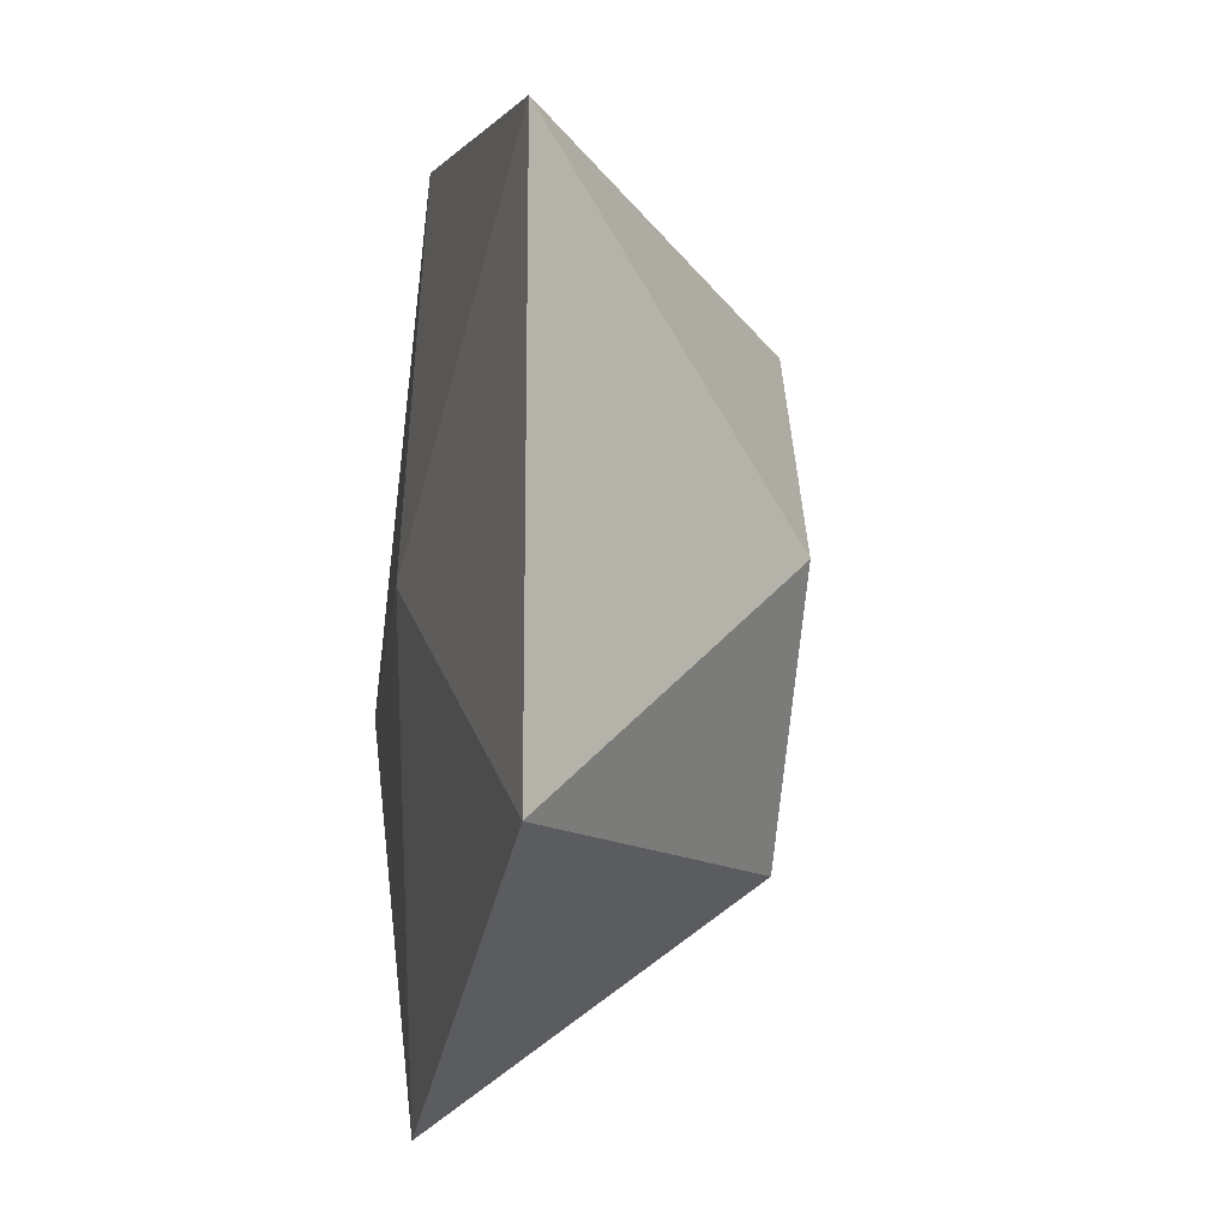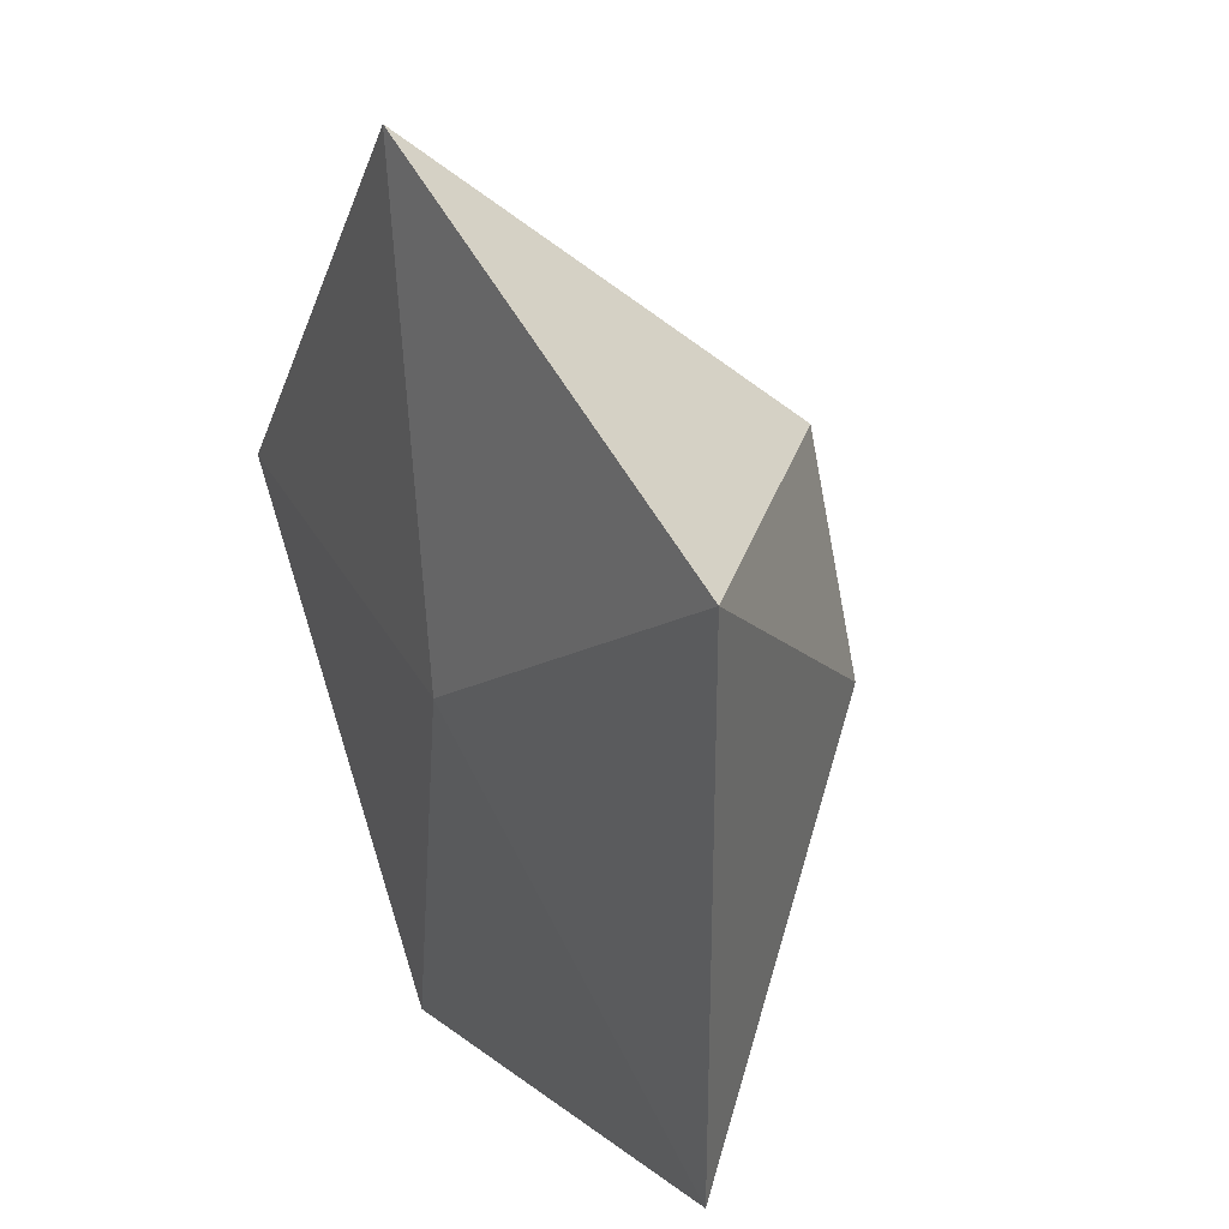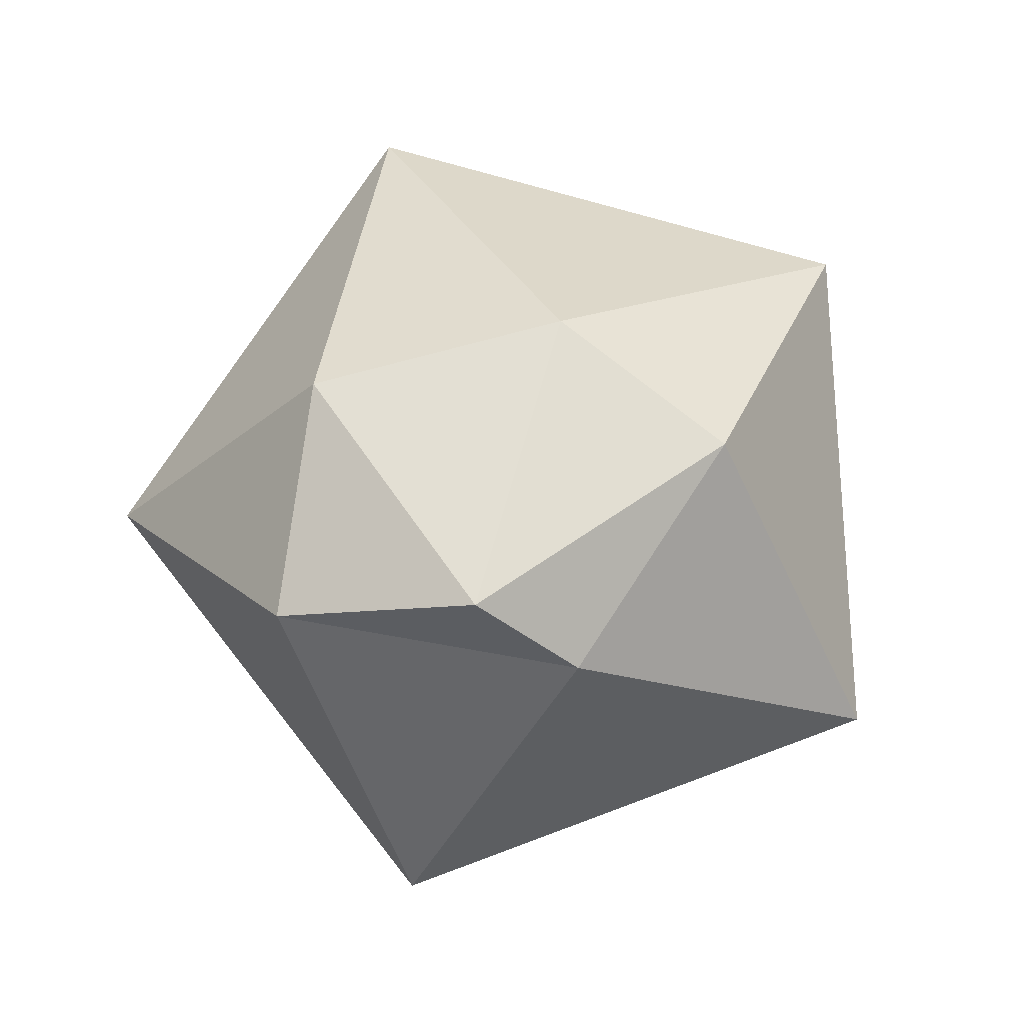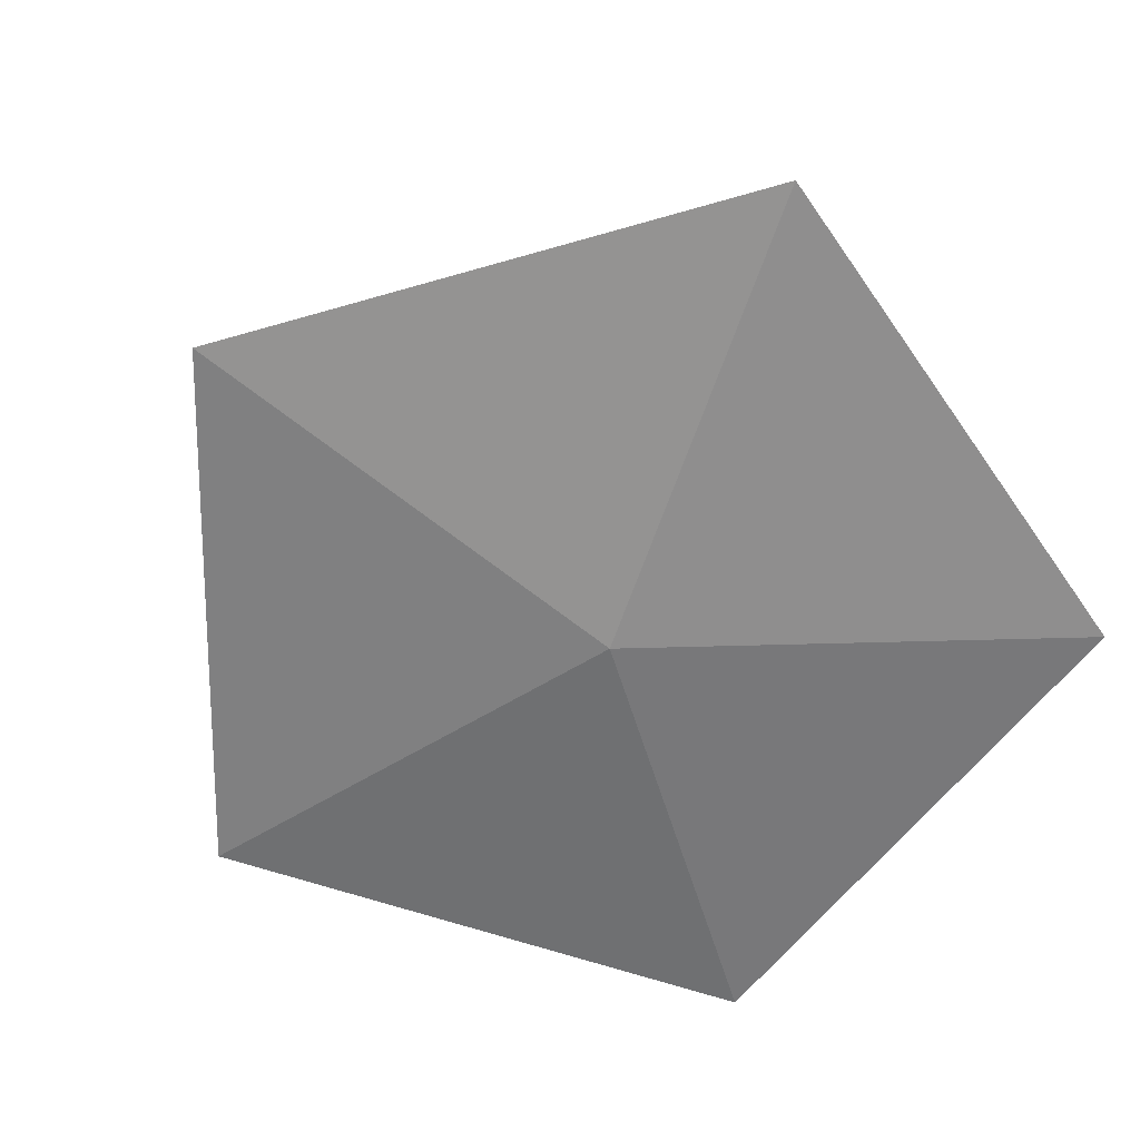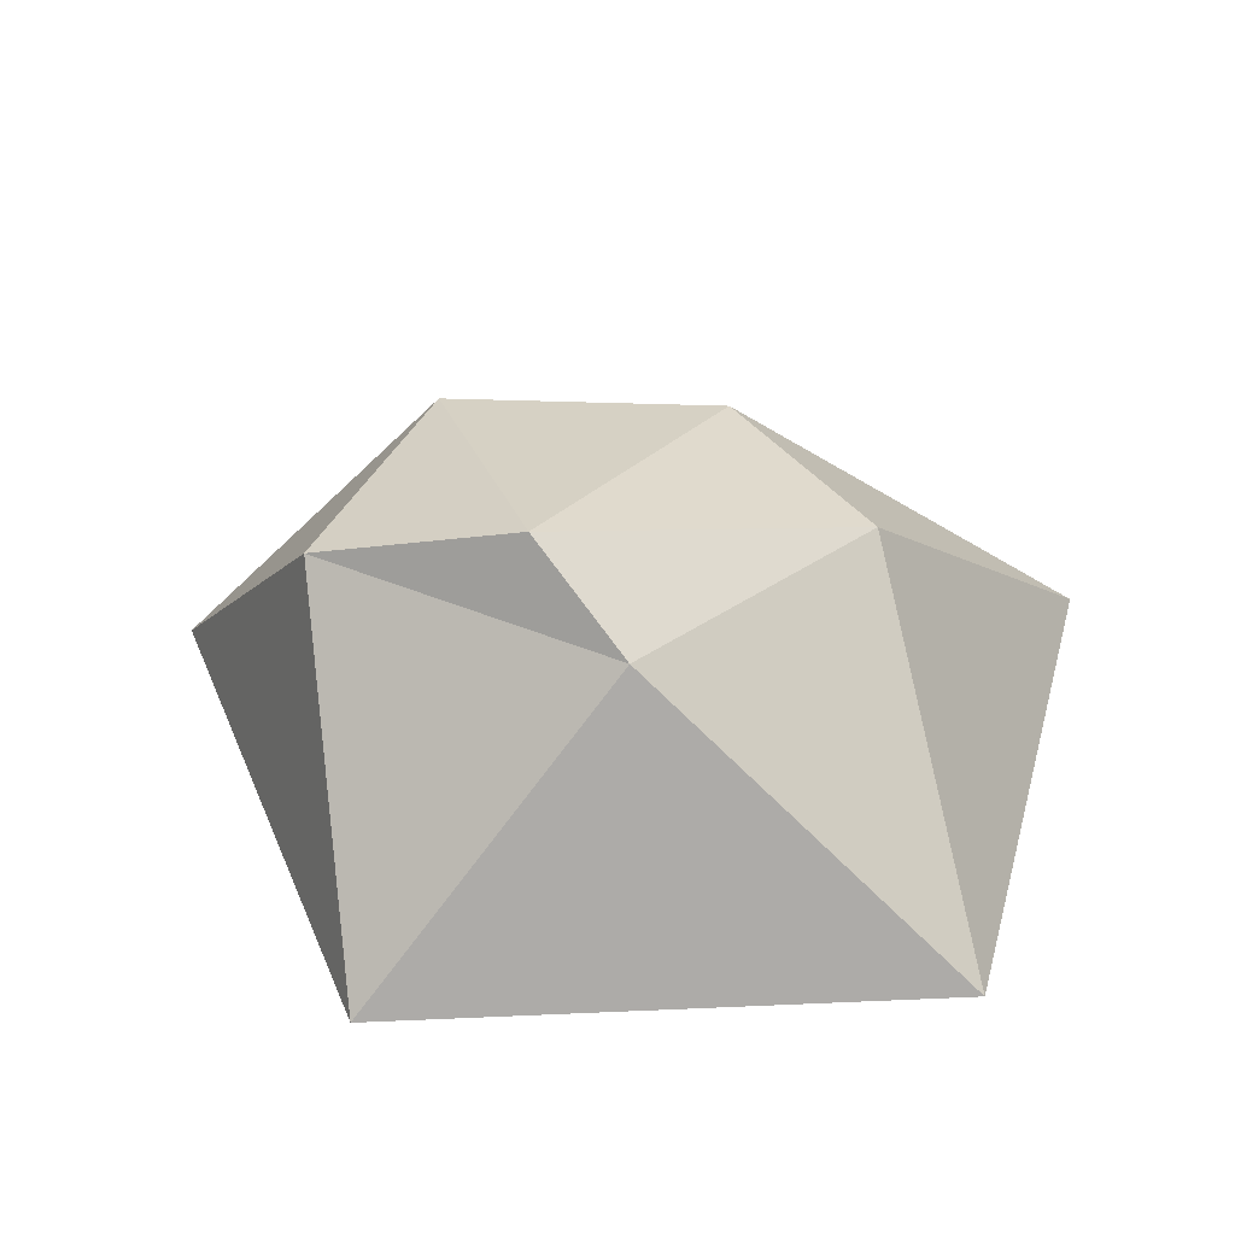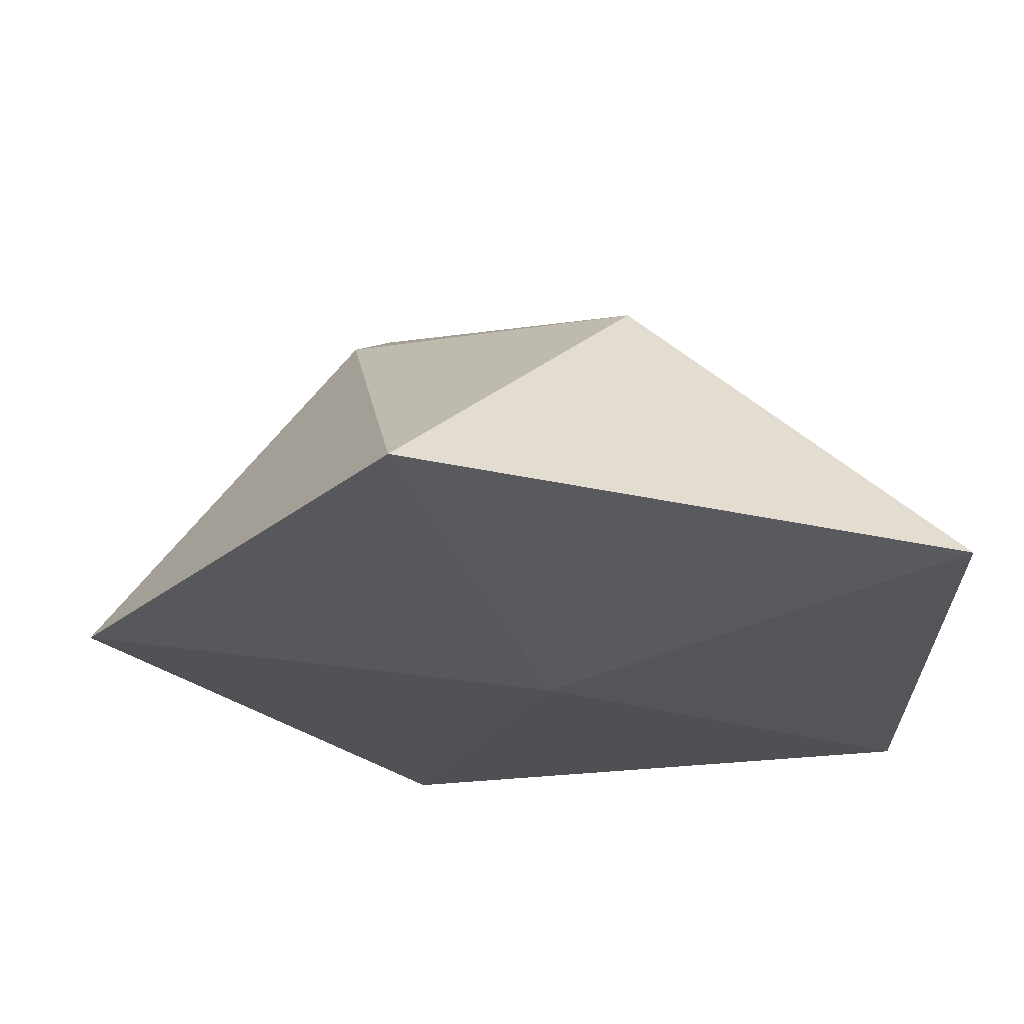
<metadata>
{"format":"obj","ext":"obj","renderer":"f3d","projection":"perspective","resolution":1024,"background":"white","views":[{"elev":-15.8,"azim":78.1,"up":"+Z"},{"elev":31.1,"azim":60.9,"up":"+Z"},{"elev":79.4,"azim":-74.3,"up":"+Y"},{"elev":-61.0,"azim":34.5,"up":"+Y"},{"elev":40.9,"azim":-57.1,"up":"+Y"},{"elev":65.3,"azim":1.8,"up":"+Z"}]}
</metadata>
<code>
o Icosphere
v 0 -0.1615 0
v 0.7236 -0.08074 0.5257
v -0.2764 -0.08074 0.8506
v -0.8944 -0.08074 0
v -0.2764 -0.08074 -0.8506
v 0.7236 -0.08074 -0.5257
v 0.1249 0.4472 0.3904
v -0.3968 0.4472 0.2248
v -0.4596 0.4472 -0.3844
v 0.01914 0.4472 -0.4508
v 0.2839 0.4472 0
v -0.3492 0.5882 0
f 1 2 3
f 2 1 6
f 1 3 4
f 1 4 5
f 1 5 6
f 2 6 11
f 3 2 7
f 4 3 8
f 5 4 9
f 6 5 10
f 2 11 7
f 3 7 8
f 4 8 9
f 5 9 10
f 6 10 11
f 7 11 12
f 8 7 12
f 9 8 12
f 10 9 12
f 11 10 12

</code>
